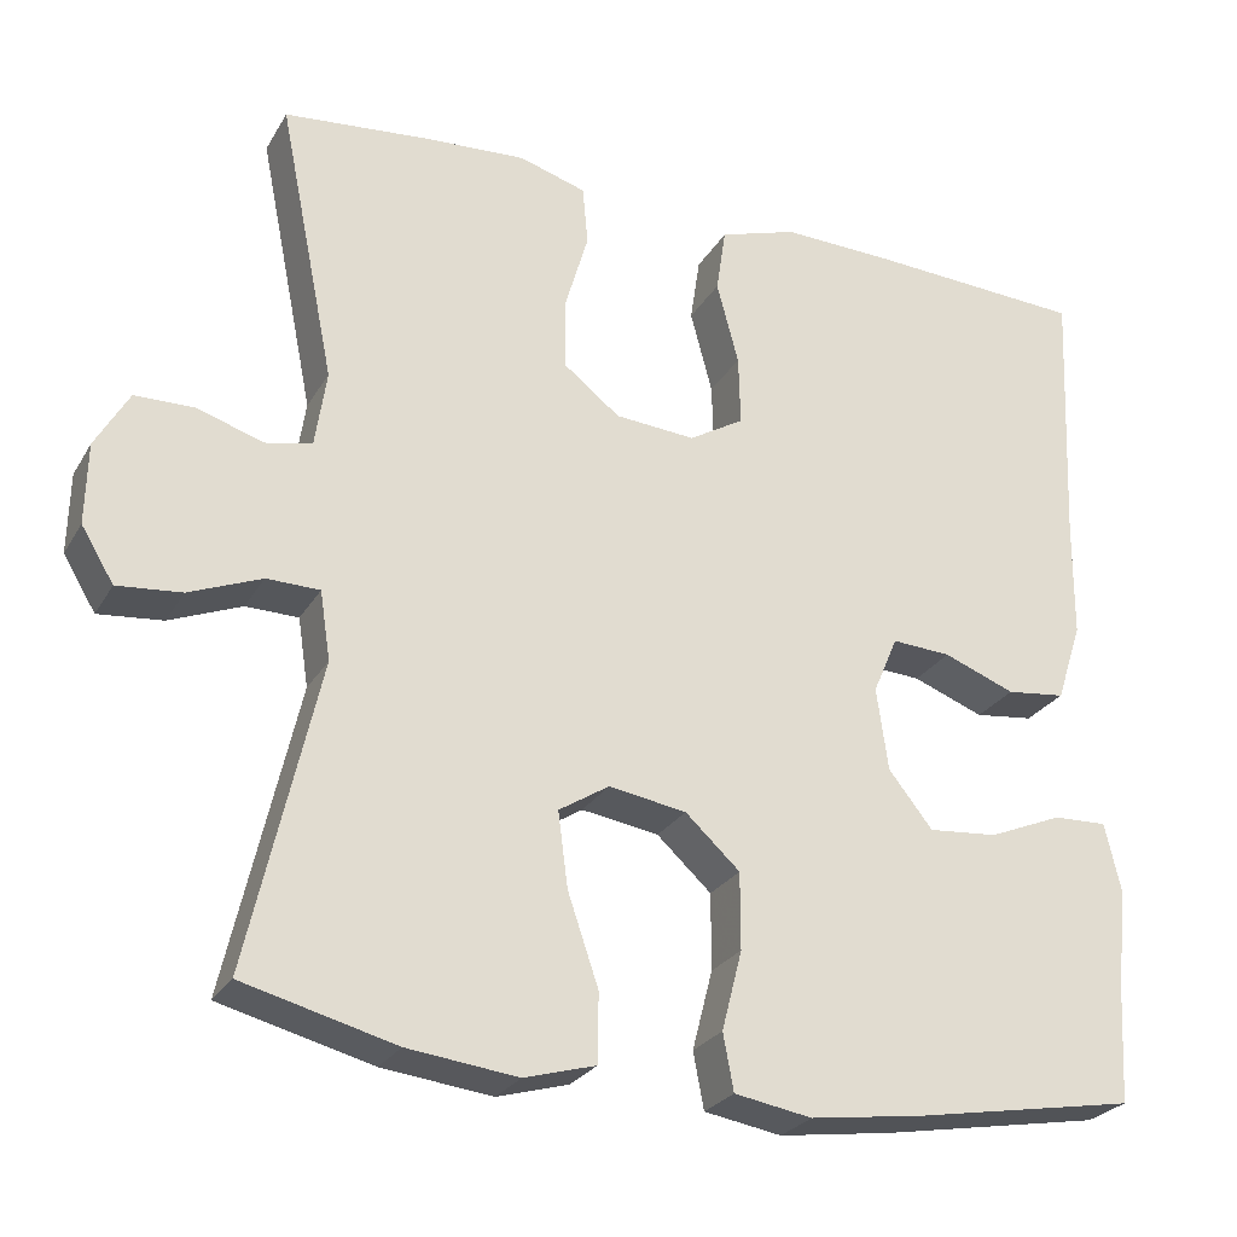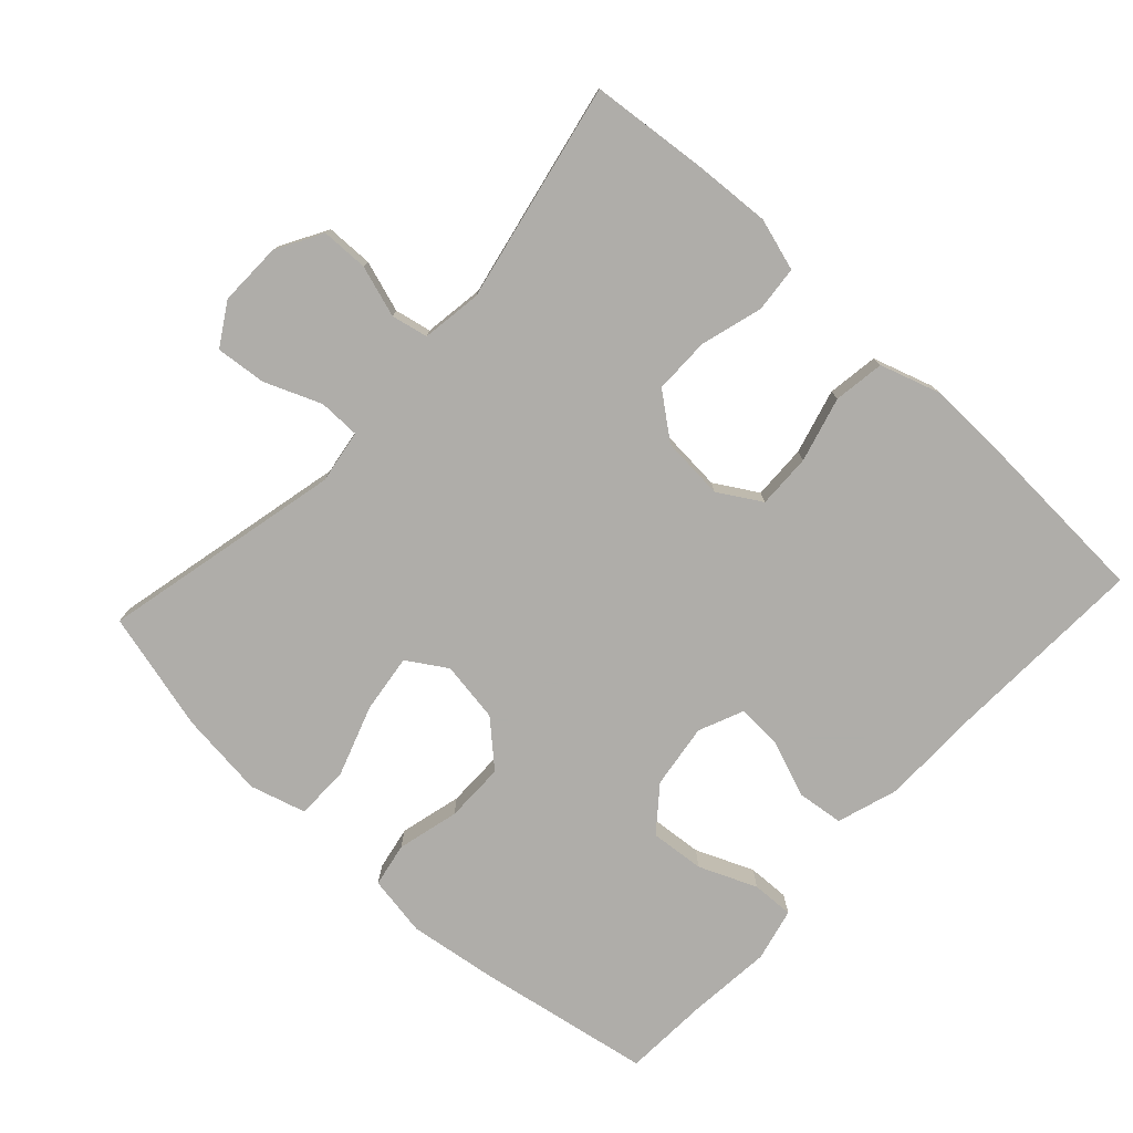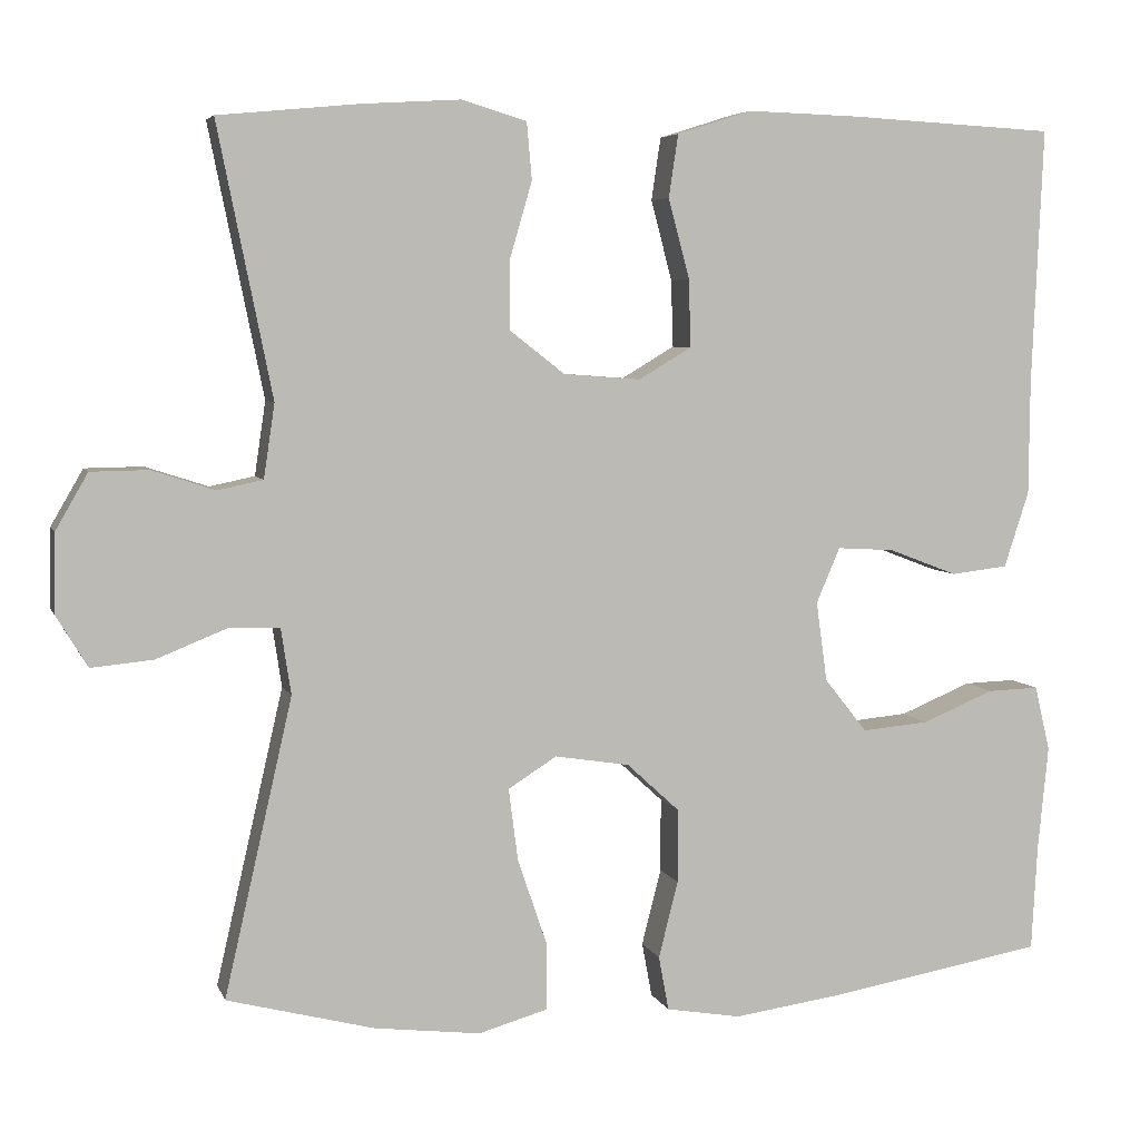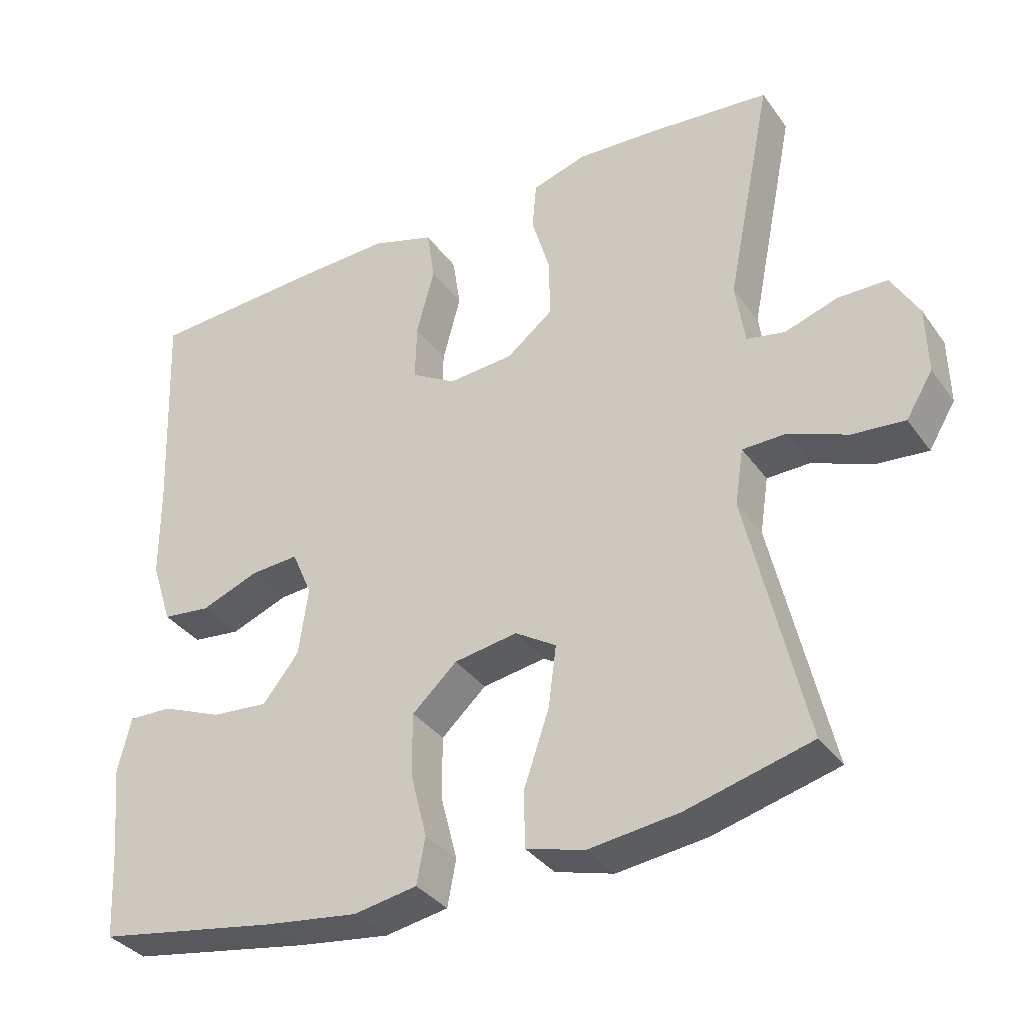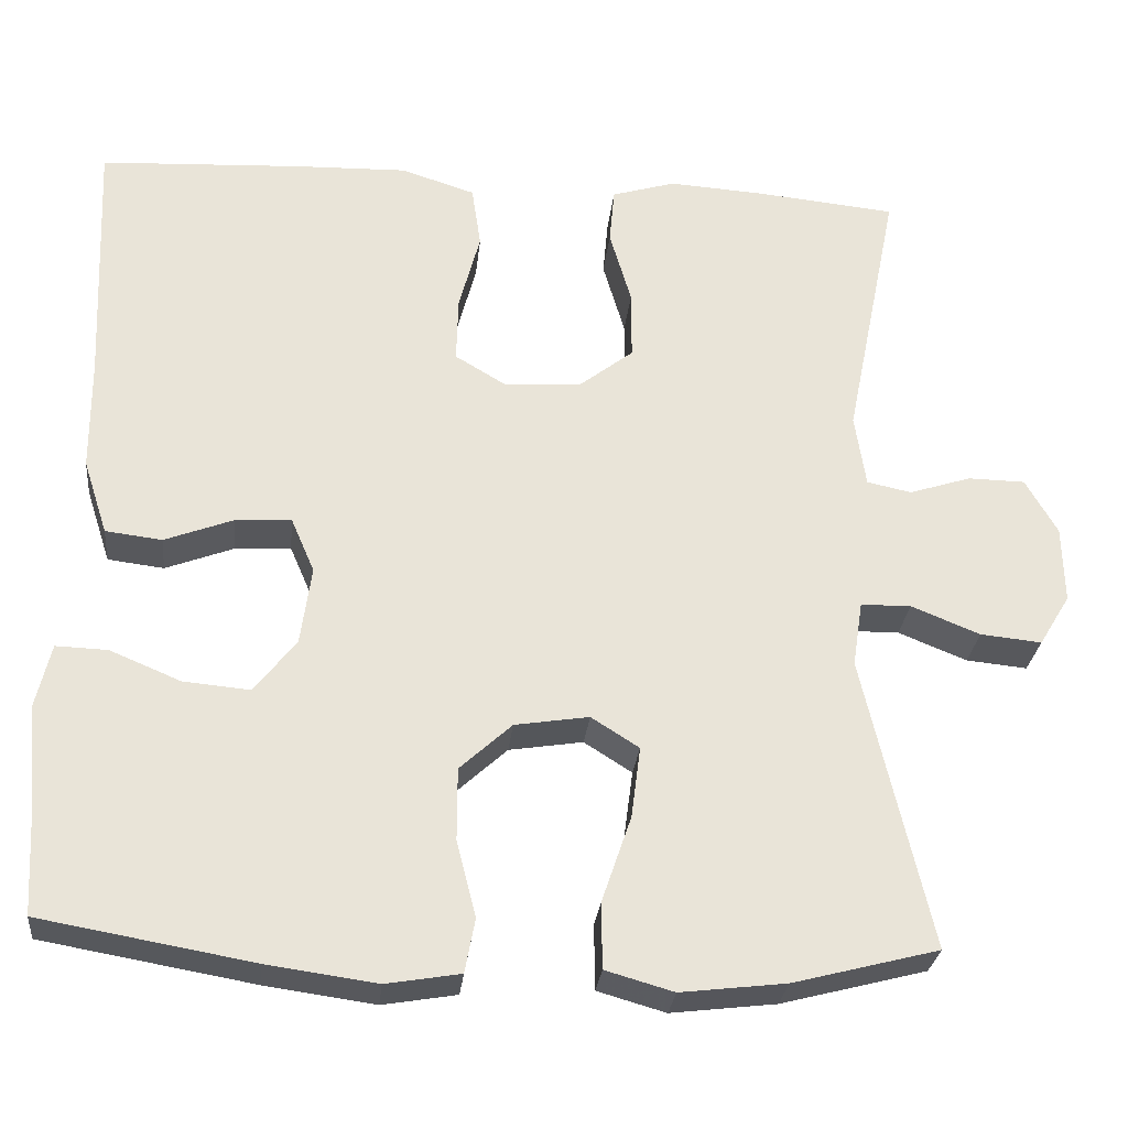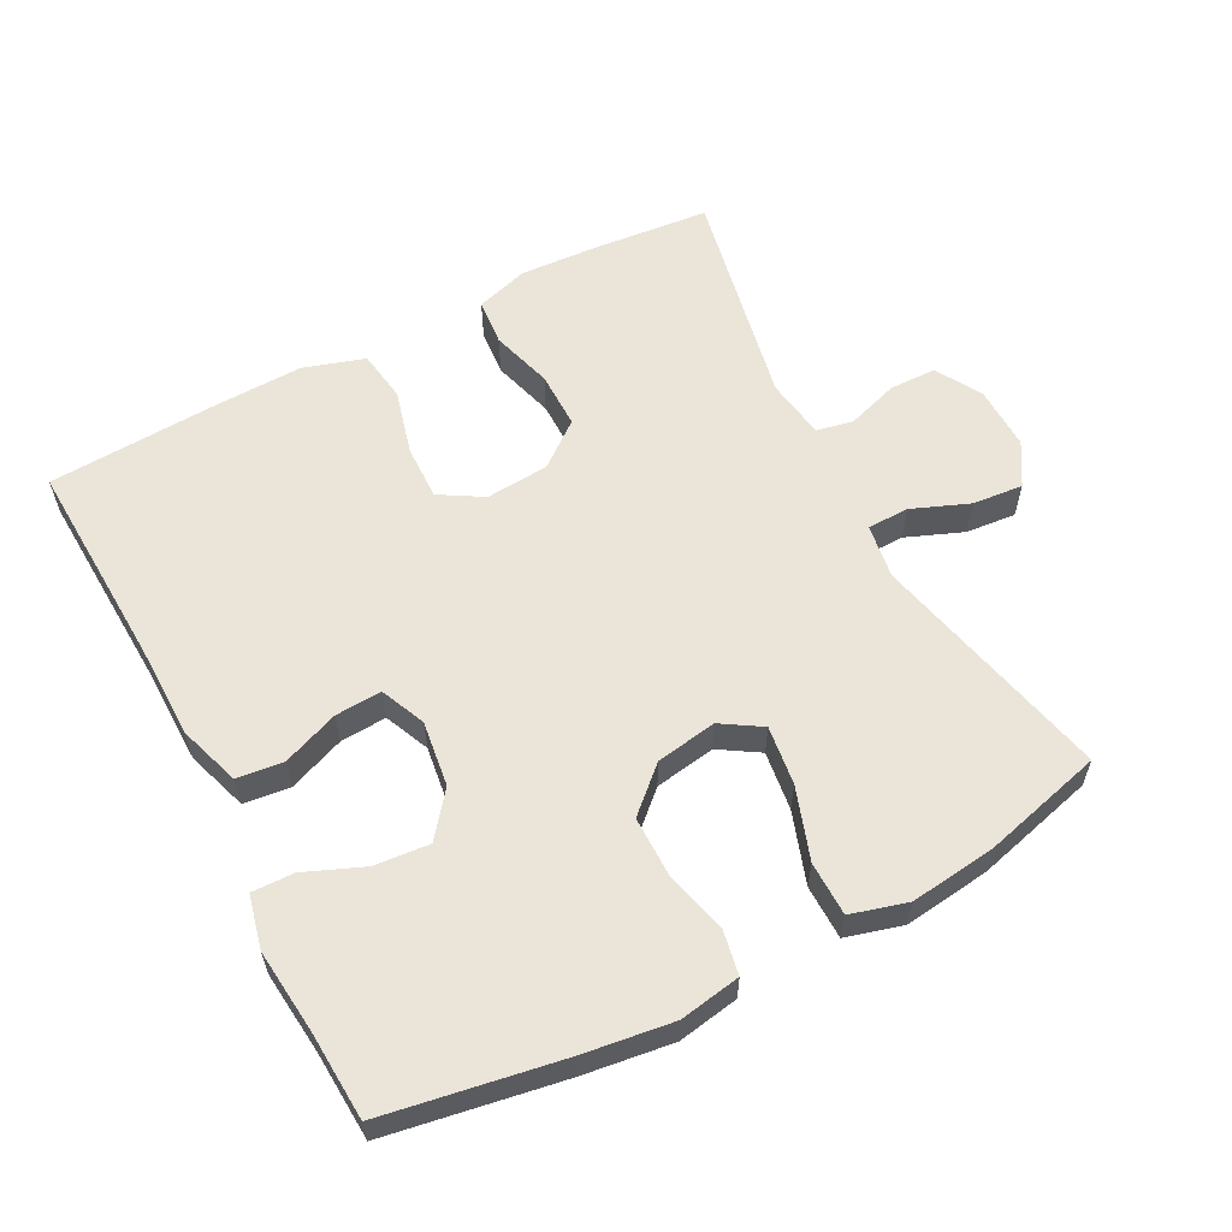
<metadata>
{"format":"obj","ext":"obj","renderer":"f3d","projection":"perspective","resolution":1024,"background":"white","views":[{"elev":-26.1,"azim":-24.2,"up":"+Z"},{"elev":-77.2,"azim":-42.6,"up":"+Y"},{"elev":5.5,"azim":-15.0,"up":"+Z"},{"elev":-35.2,"azim":-149.2,"up":"+Z"},{"elev":-28.2,"azim":174.0,"up":"+Z"},{"elev":59.1,"azim":152.2,"up":"+Y"}]}
</metadata>
<code>
v 0.5 0.07 0.5
v 0.487 0.07 0.198
v 0.486 0.07 0.064
v 0.457 0.07 -0.025
v 0.39 0.07 -0.033
v 0.309 0.07 -0.002
v 0.242 0.07 0.002
v 0.214 0.07 -0.063
v 0.227 0.07 -0.157
v 0.277 0.07 -0.22
v 0.356 0.07 -0.213
v 0.44 0.07 -0.178
v 0.501 0.07 -0.176
v 0.519 0.07 -0.253
v 0.507 0.07 -0.374
v 0.5 0.07 -0.5
v 0.248 0.07 -0.544
v 0.118 0.07 -0.562
v 0.03 0.07 -0.547
v 0.018 0.07 -0.483
v 0.041 0.07 -0.393
v 0.041 0.07 -0.306
v -0.021 0.07 -0.249
v -0.109 0.07 -0.235
v -0.166 0.07 -0.271
v -0.155 0.07 -0.356
v -0.12 0.07 -0.459
v -0.121 0.07 -0.537
v -0.202 0.07 -0.56
v -0.327 0.07 -0.545
v -0.5 0.07 -0.5
v -0.42 0.07 -0.151
v -0.432 0.07 -0.073
v -0.492 0.07 -0.072
v -0.574 0.07 -0.105
v -0.647 0.07 -0.112
v -0.684 0.07 -0.051
v -0.682 0.07 0.041
v -0.644 0.07 0.107
v -0.576 0.07 0.108
v -0.502 0.07 0.084
v -0.449 0.07 0.095
v -0.436 0.07 0.182
v -0.5 0.07 0.5
v -0.334 0.07 0.516
v -0.219 0.07 0.523
v -0.143 0.07 0.5
v -0.137 0.07 0.433
v -0.163 0.07 0.344
v -0.163 0.07 0.262
v -0.099 0.07 0.212
v -0.008 0.07 0.205
v 0.054 0.07 0.242
v 0.052 0.07 0.321
v 0.027 0.07 0.415
v 0.038 0.07 0.489
v 0.126 0.07 0.517
v 0.257 0.07 0.513
v 0.5 0 0.5
v 0.487 0 0.198
v 0.486 0 0.064
v 0.457 0 -0.025
v 0.39 0 -0.033
v 0.309 0 -0.002
v 0.242 0 0.002
v 0.214 0 -0.063
v 0.227 0 -0.157
v 0.277 0 -0.22
v 0.356 0 -0.213
v 0.44 0 -0.178
v 0.501 0 -0.176
v 0.519 0 -0.253
v 0.507 0 -0.374
v 0.5 0 -0.5
v 0.248 0 -0.544
v 0.118 0 -0.562
v 0.03 0 -0.547
v 0.018 0 -0.483
v 0.041 0 -0.393
v 0.041 0 -0.306
v -0.021 0 -0.249
v -0.109 0 -0.235
v -0.166 0 -0.271
v -0.155 0 -0.356
v -0.12 0 -0.459
v -0.121 0 -0.537
v -0.202 0 -0.56
v -0.327 0 -0.545
v -0.5 0 -0.5
v -0.42 0 -0.151
v -0.432 0 -0.073
v -0.492 0 -0.072
v -0.574 0 -0.105
v -0.647 0 -0.112
v -0.684 0 -0.051
v -0.682 0 0.041
v -0.644 0 0.107
v -0.576 0 0.108
v -0.502 0 0.084
v -0.449 0 0.095
v -0.436 0 0.182
v -0.5 0 0.5
v -0.334 0 0.516
v -0.219 0 0.523
v -0.143 0 0.5
v -0.137 0 0.433
v -0.163 0 0.344
v -0.163 0 0.262
v -0.099 0 0.212
v -0.008 0 0.205
v 0.054 0 0.242
v 0.052 0 0.321
v 0.027 0 0.415
v 0.038 0 0.489
v 0.126 0 0.517
v 0.257 0 0.513
f 57 58 1 2
f 54 55 56 57
f 53 54 57 2
f 52 53 2 3
f 51 52 3 4
f 46 47 48 49
f 46 49 50
f 43 44 45 46
f 42 43 46 50
f 38 39 40 41
f 38 41 42
f 37 38 42
f 34 35 36 37
f 33 34 37 42
f 32 33 42 50
f 26 27 28 29
f 25 26 29 30
f 18 19 20 21
f 18 21 22
f 15 16 17 18
f 15 18 22
f 14 15 22 23
f 11 12 13 14
f 10 11 14 23
f 51 4 5 6
f 51 6 7
f 31 32 50 51
f 25 30 31 51
f 24 25 51 7
f 9 10 23 24
f 8 9 24
f 7 8 24
f 60 59 116 115
f 115 114 113 112
f 60 115 112 111
f 61 60 111 110
f 62 61 110 109
f 107 106 105 104
f 108 107 104
f 104 103 102 101
f 108 104 101 100
f 99 98 97 96
f 100 99 96
f 100 96 95
f 95 94 93 92
f 100 95 92 91
f 108 100 91 90
f 87 86 85 84
f 88 87 84 83
f 79 78 77 76
f 80 79 76
f 76 75 74 73
f 80 76 73
f 81 80 73 72
f 72 71 70 69
f 81 72 69 68
f 64 63 62 109
f 65 64 109
f 109 108 90 89
f 109 89 88 83
f 65 109 83 82
f 82 81 68 67
f 82 67 66
f 82 66 65
f 1 59 60 2
f 2 60 61 3
f 3 61 62 4
f 4 62 63 5
f 5 63 64 6
f 6 64 65 7
f 7 65 66 8
f 8 66 67 9
f 9 67 68 10
f 10 68 69 11
f 11 69 70 12
f 12 70 71 13
f 13 71 72 14
f 14 72 73 15
f 15 73 74 16
f 16 74 75 17
f 17 75 76 18
f 18 76 77 19
f 19 77 78 20
f 20 78 79 21
f 21 79 80 22
f 22 80 81 23
f 23 81 82 24
f 24 82 83 25
f 25 83 84 26
f 26 84 85 27
f 27 85 86 28
f 28 86 87 29
f 29 87 88 30
f 30 88 89 31
f 31 89 90 32
f 32 90 91 33
f 33 91 92 34
f 34 92 93 35
f 35 93 94 36
f 36 94 95 37
f 37 95 96 38
f 38 96 97 39
f 39 97 98 40
f 40 98 99 41
f 41 99 100 42
f 42 100 101 43
f 43 101 102 44
f 44 102 103 45
f 45 103 104 46
f 46 104 105 47
f 47 105 106 48
f 48 106 107 49
f 49 107 108 50
f 50 108 109 51
f 51 109 110 52
f 52 110 111 53
f 53 111 112 54
f 54 112 113 55
f 55 113 114 56
f 56 114 115 57
f 57 115 116 58
f 58 116 59 1

</code>
